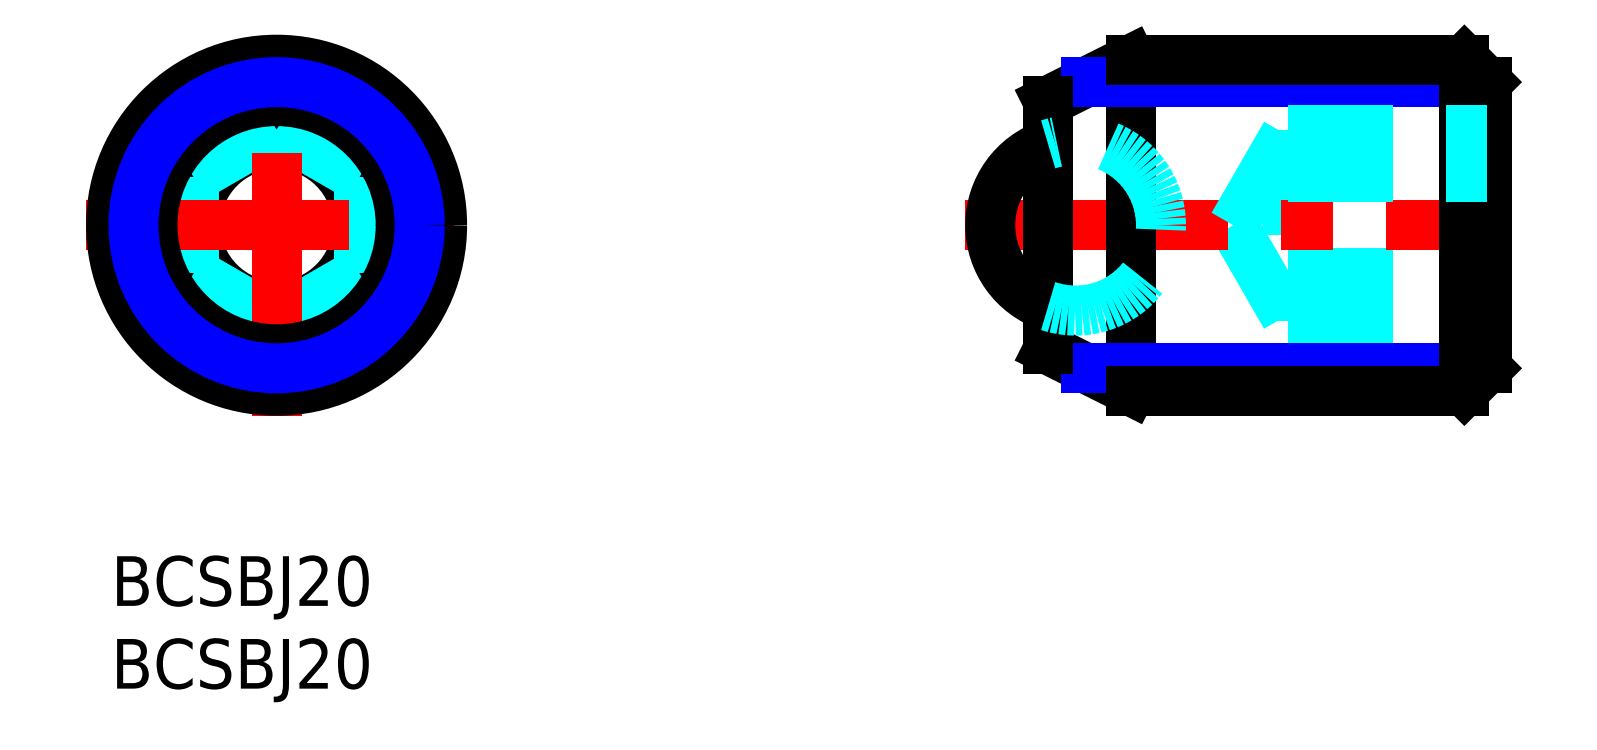
<metadata>
{"format":"dxf","ext":"dxf","renderer":"ezdxf+matplotlib","layout":"modelspace","background":"white","min_lineweight":24,"dpi":150}
</metadata>
<code>
0
SECTION
2
ENTITIES
0
INSERT
8
MSM_CONTINUOUS
2
*U13
10
0
20
0
30
0
0
INSERT
8
MSM_CONTINUOUS
2
*U14
10
0
20
0
30
0
0
LINE
8
MSM_DASHED
10
71.12
20
14.23
30
0
11
83.12
21
14.23
31
0
0
LINE
8
MSM_DASHED
10
71.12
20
25.75
30
0
11
71.12
21
14.23
31
0
0
LINE
8
MSM_DASHED
10
71.12
20
17.11
30
0
11
83.12
21
17.11
31
0
0
LINE
8
MSM_DASHED
10
67.8
20
20
30
0
11
71.12
21
14.25
31
0
0
LINE
8
MSM_CENTER
10
51.62
20
20
30
0
11
84.62
21
20
31
0
0
ARC
8
MSM_CONTINUOUS
10
58.28
20
20
30
0
40
5.16
50
108.8
51
251.2
0
LINE
8
MSM_CONTINUOUS
10
56.62
20
12.5
30
0
11
61.62
21
10
31
0
0
LINE
8
MSM_CONTINUOUS
10
61.62
20
30
30
0
11
56.62
21
27.5
31
0
0
LINE
8
MSM_CONTINUOUS
10
61.62
20
30
30
0
11
61.62
21
10
31
0
0
CIRCLE
8
MSM_CONTINUOUS
10
10
20
20
30
0
40
4.886
0
LINE
8
MSM_DASHED
10
10
20
25.77
30
0
11
15
21
22.89
31
0
0
LINE
8
MSM_DASHED
10
15
20
22.89
30
0
11
15
21
17.11
31
0
0
LINE
8
MSM_DASHED
10
10
20
14.23
30
0
11
5
21
17.11
31
0
0
LINE
8
MSM_DASHED
10
15
20
17.11
30
0
11
10
21
14.23
31
0
0
LINE
8
MSM_DASHED
10
5
20
22.89
30
0
11
10
21
25.77
31
0
0
LINE
8
MSM_DASHED
10
5
20
17.11
30
0
11
5
21
22.89
31
0
0
LINE
8
MSM_CENTER
10
-1.5
20
20
30
0
11
21.5
21
20
31
0
0
LINE
8
MSM_CENTER
10
10
20
8.5
30
0
11
10
21
31.5
31
0
0
CIRCLE
8
MSM_CONTINUOUS
10
10
20
20
30
0
40
10
0
CIRCLE
8
MSM_CONTINUOUS
10
10
20
20
30
0
40
7.5
0
LINE
8
MSM_NARROW
10
58.91
20
28.65
30
0
11
83.12
21
28.65
31
0
0
LINE
8
MSM_NARROW
10
58.91
20
11.35
30
0
11
83.12
21
11.35
31
0
0
LINE
8
MSM_CONTINUOUS
10
61.62
20
10
30
0
11
81.77
21
10
31
0
0
LINE
8
MSM_CONTINUOUS
10
61.62
20
30
30
0
11
81.77
21
30
31
0
0
LINE
8
MSM_CONTINUOUS
10
83.12
20
11.35
30
0
11
83.12
21
28.65
31
0
0
LINE
8
MSM_CONTINUOUS
10
83.12
20
28.65
30
0
11
81.77
21
30
31
0
0
LINE
8
MSM_CONTINUOUS
10
81.77
20
30
30
0
11
81.77
21
10
31
0
0
LINE
8
MSM_CONTINUOUS
10
81.77
20
10
30
0
11
83.12
21
11.35
31
0
0
LINE
8
MSM_CONTINUOUS
10
56.62
20
27.5
30
0
11
56.62
21
12.5
31
0
0
CIRCLE
8
MSM_NARROW
10
10
20
20
30
0
40
8.647
0
ARC
8
MSM_DASHED
10
58.28
20
20
30
0
40
5.16
50
251.2
51
108.8
0
LINE
8
MSM_DASHED
10
71.12
20
25.77
30
0
11
83.12
21
25.77
31
0
0
LINE
8
MSM_DASHED
10
71.12
20
22.89
30
0
11
83.12
21
22.89
31
0
0
LINE
8
MSM_DASHED
10
67.8
20
20
30
0
11
71.12
21
25.75
31
0
0
ENDSEC
0
EOF

</code>
